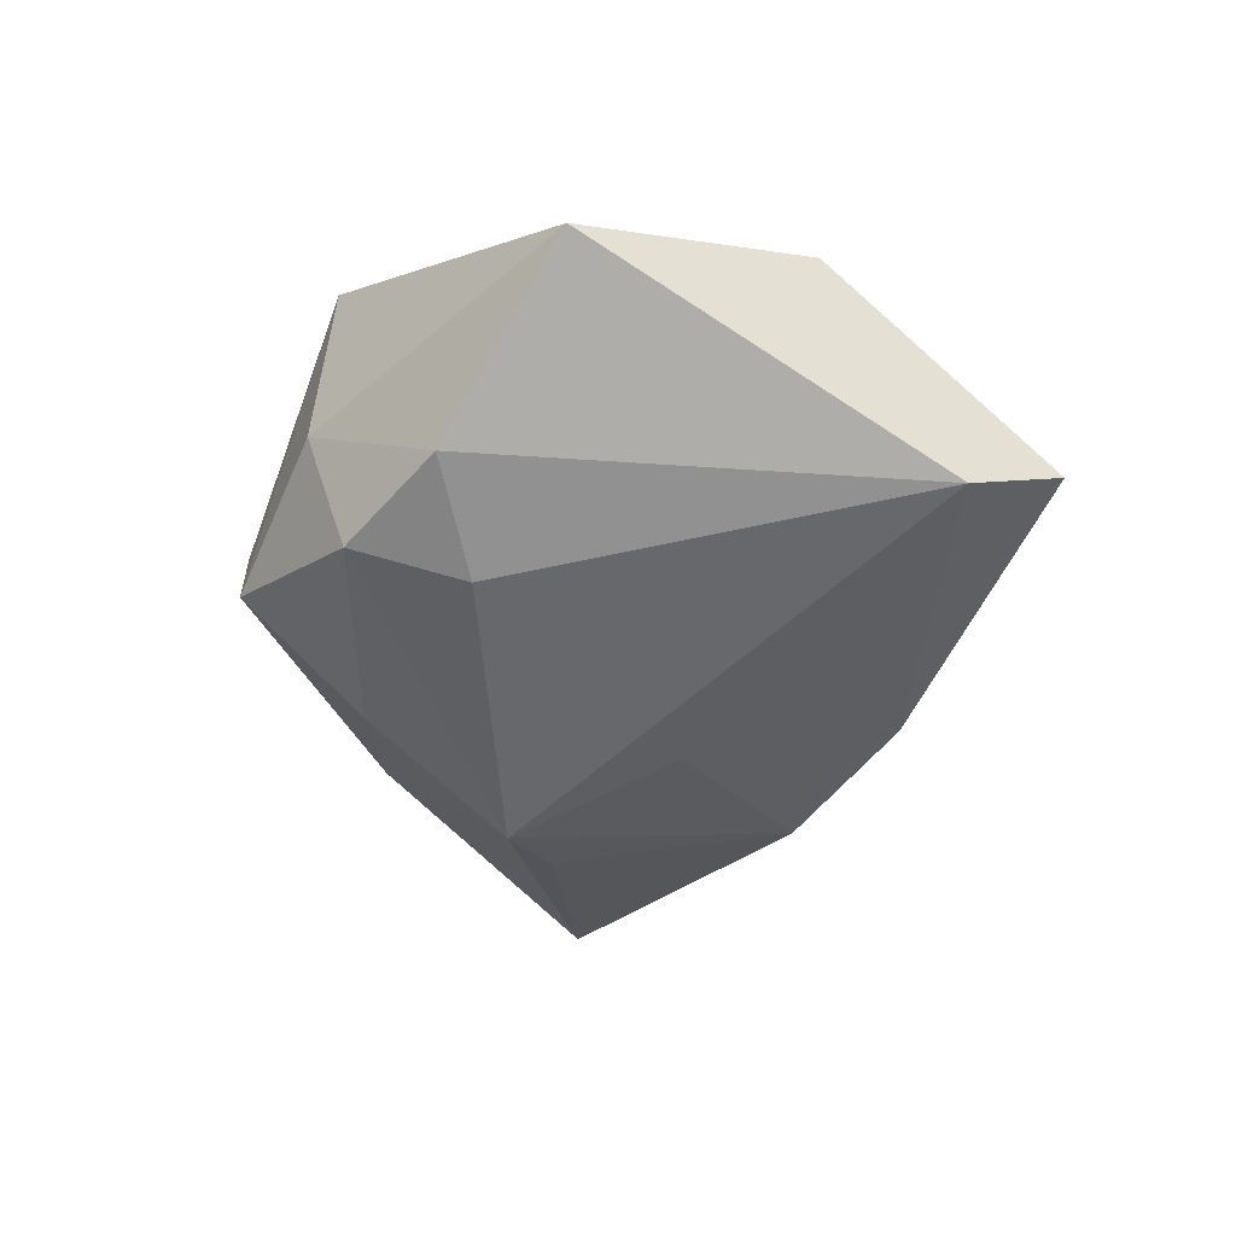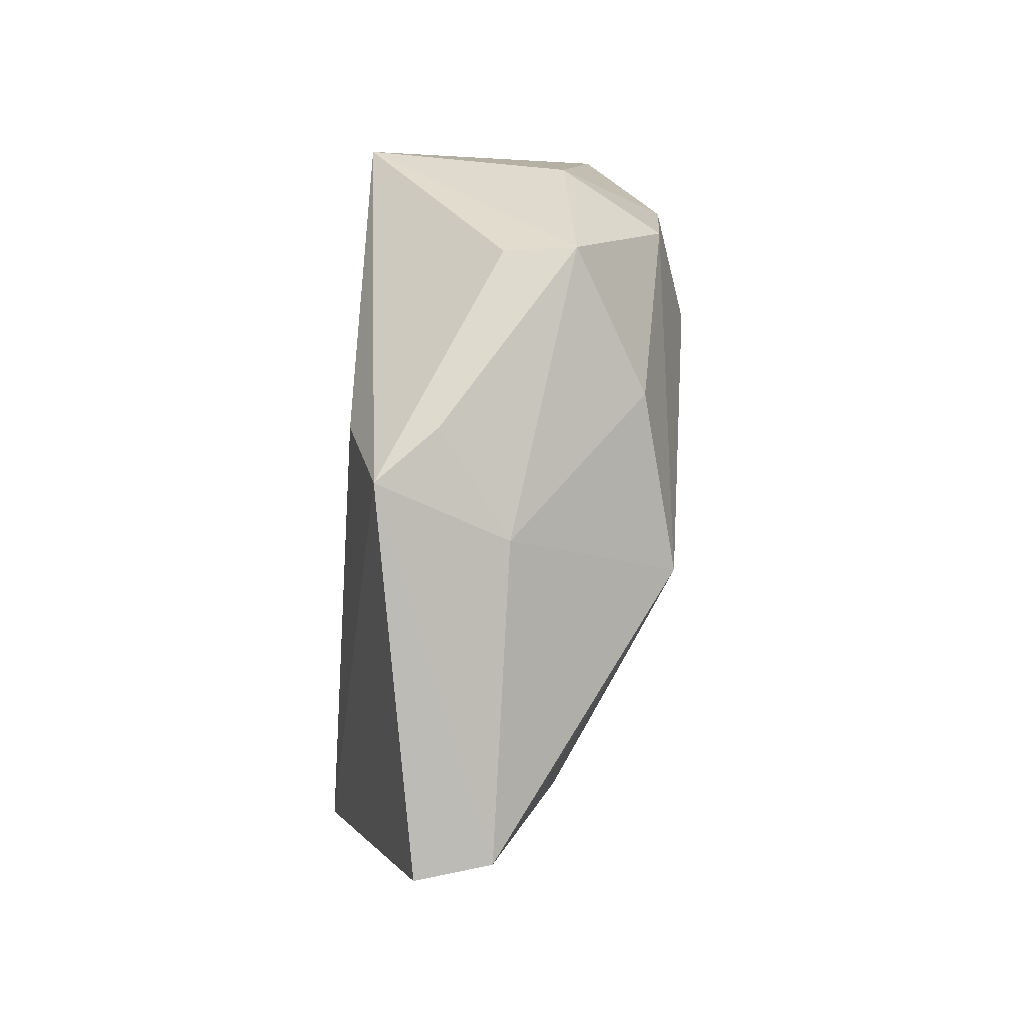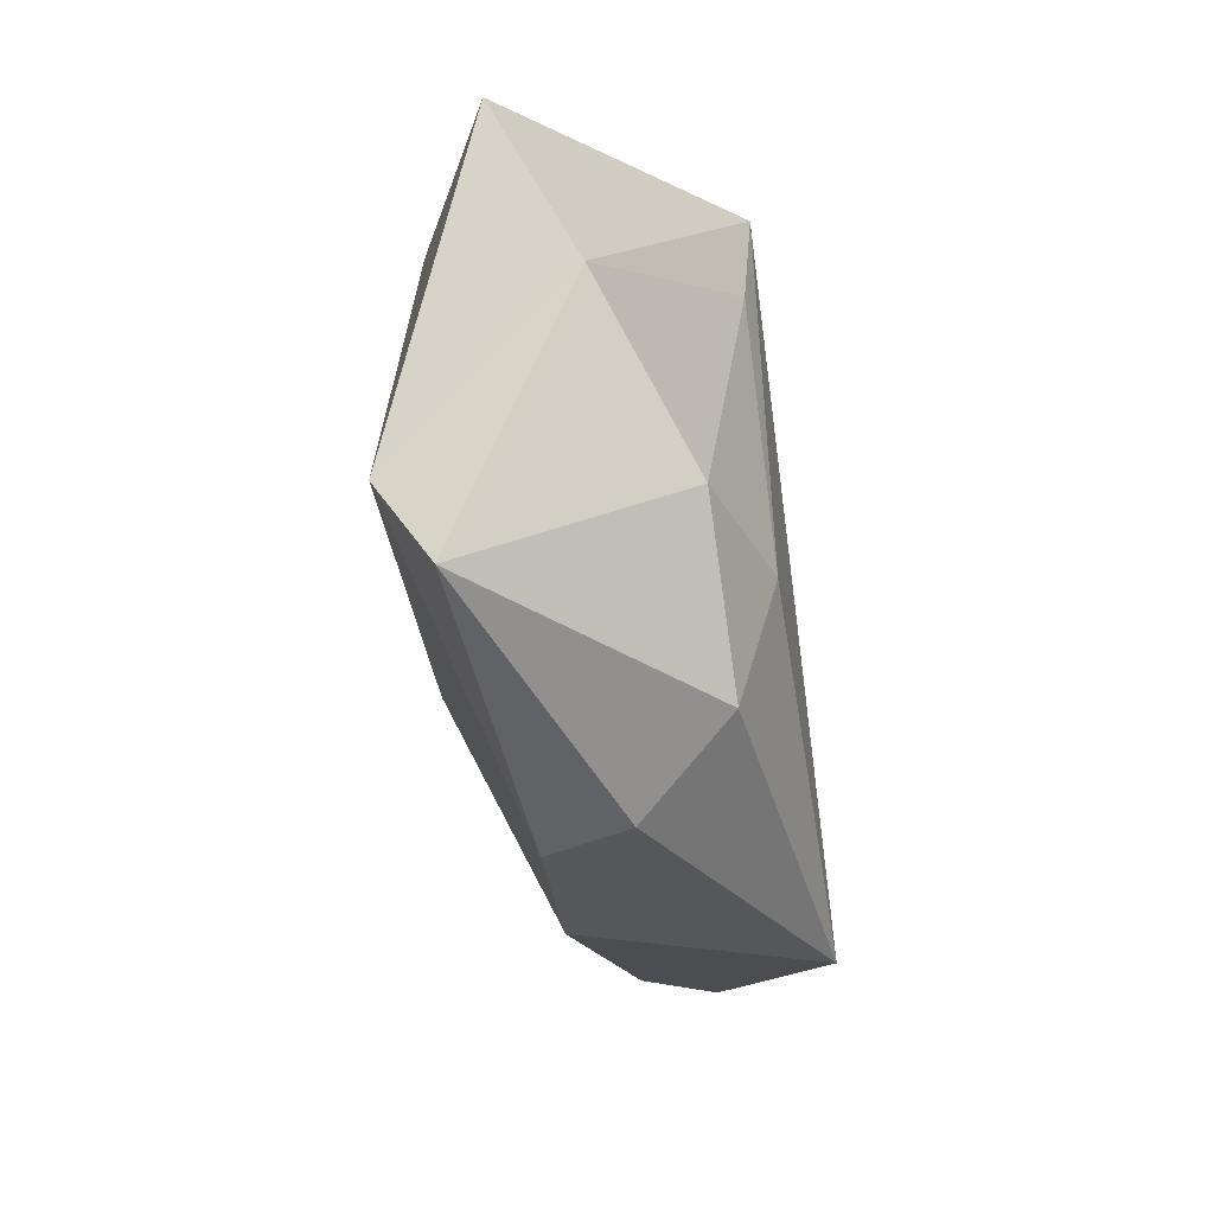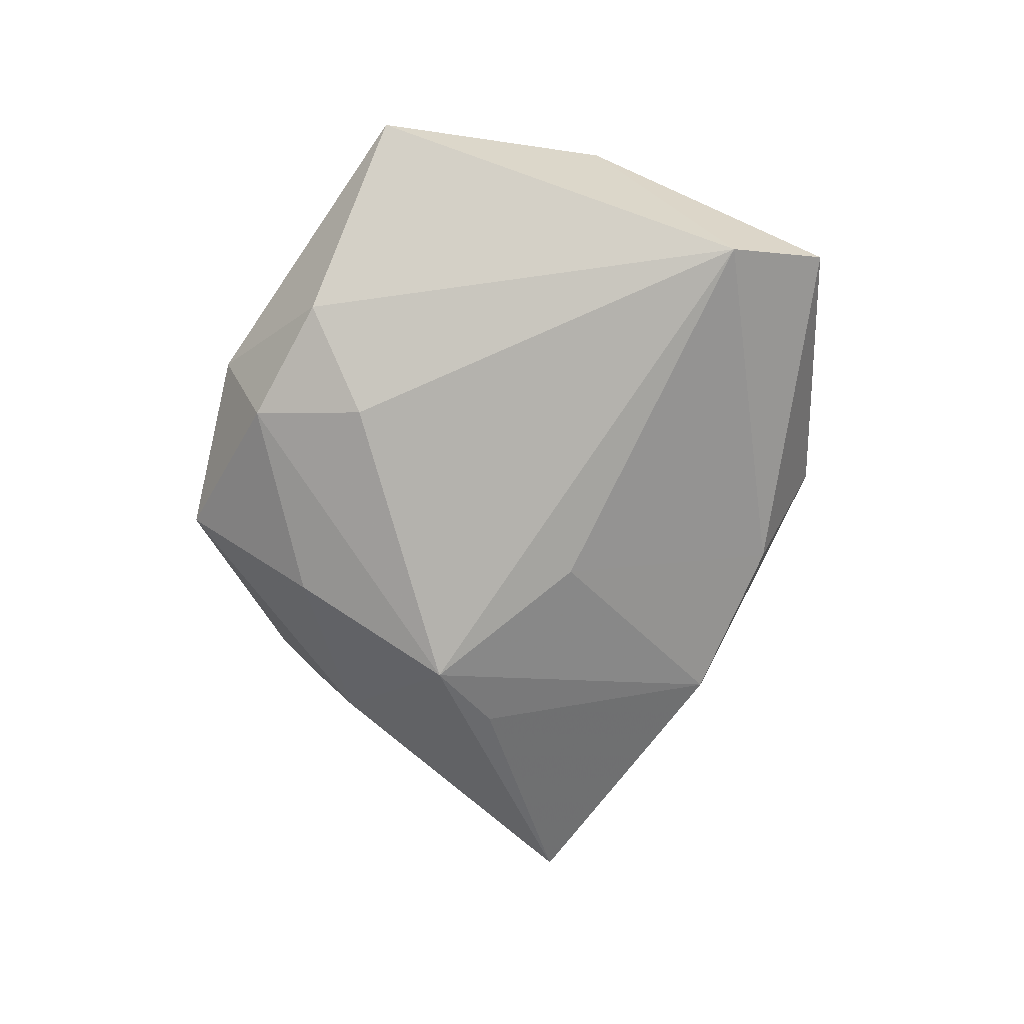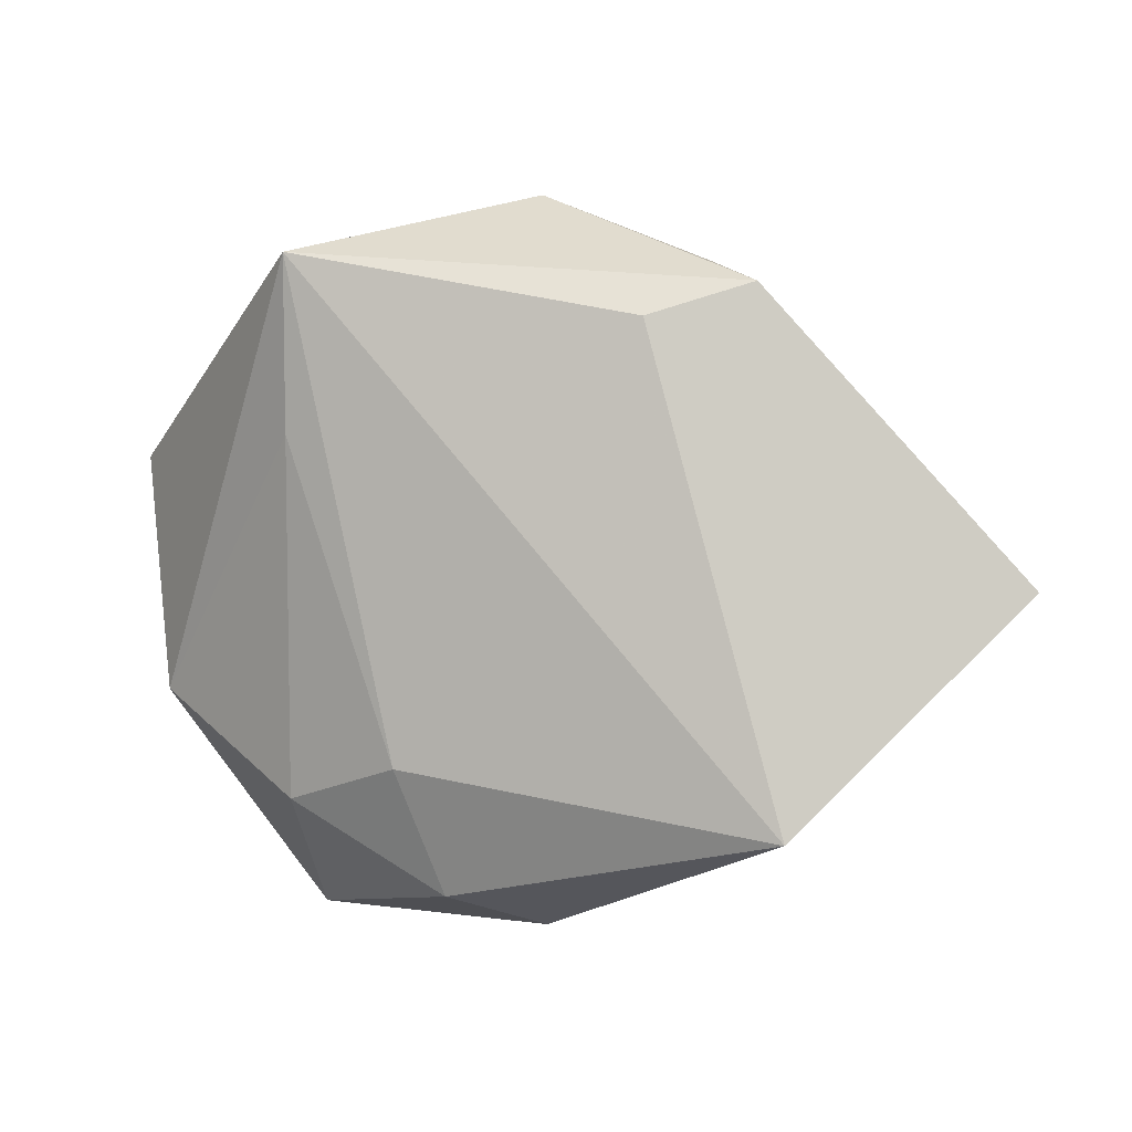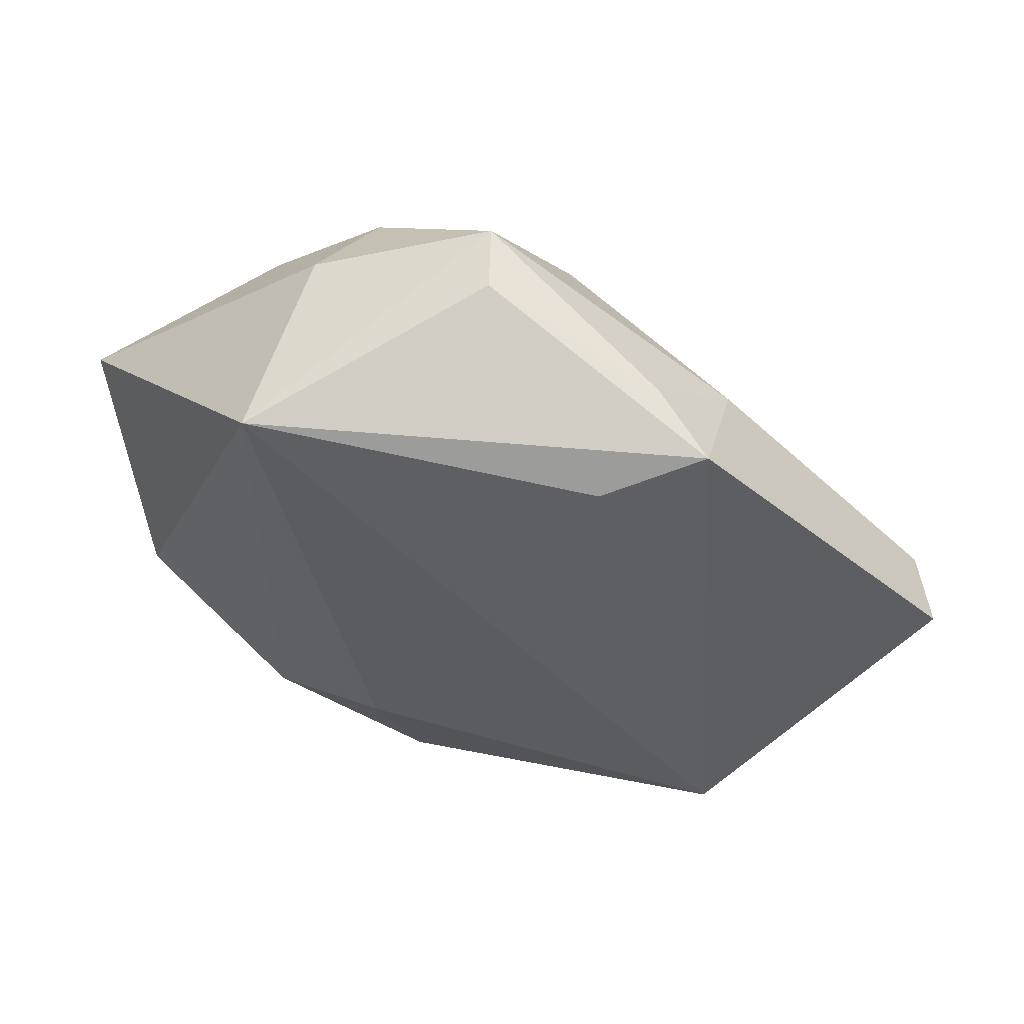
<metadata>
{"format":"obj","ext":"obj","renderer":"f3d","projection":"perspective","resolution":1024,"background":"white","views":[{"elev":-45.1,"azim":-97.6,"up":"+Z"},{"elev":49.1,"azim":100.7,"up":"+Y"},{"elev":-57.4,"azim":-77.2,"up":"+Y"},{"elev":-71.5,"azim":-85.7,"up":"+Z"},{"elev":3.3,"azim":19.9,"up":"+Y"},{"elev":52.2,"azim":15.4,"up":"+Y"}]}
</metadata>
<code>
v 0.02351 0.03485 0.003447
v -0.008742 -0.02233 0.01908
v -0.01668 0.01808 -0.01963
v 0.02791 0.004563 -0.02005
v 0.007611 0.02817 -0.01803
v -0.02994 0.02328 -0.01435
v 0.03076 0.03211 0.009499
v 0.007179 -0.007936 -0.02038
v 0.01921 0.01057 -0.02408
v 0.02875 -0.02506 -0.0114
v -0.03363 -0.03191 -0.0153
v -0.02034 0.03705 -0.003185
v -0.05109 0.01238 -0.001793
v 0.05646 -0.001928 -0.008887
v 0.06021 -0.002075 -0.0003455
v 0.003358 -0.04244 0.001776
v -0.02145 0.01529 0.01993
v -0.004688 -0.03751 0.01362
v 0.03036 0.02494 -0.006029
v 0.036 -0.0288 0.01654
v -0.02092 0.03568 0.02138
v 0.002181 0.04312 9.399e-05
v -0.01659 0.03194 -0.01607
v 0.01073 -0.03473 -0.009571
v 0.01945 0.02822 0.01515
v -0.03043 -0.04384 -0.009122
v -0.02361 -0.02705 0.01486
v -0.04353 -0.01565 0.007418
v 0.0001459 0.04329 -0.008224
f 7 20 15
f 12 21 29
f 12 13 21
f 29 19 5
f 5 19 9
f 29 21 22
f 21 7 22
f 21 20 25
f 25 7 21
f 20 7 25
f 18 27 26
f 2 20 21
f 2 18 20
f 27 18 2
f 21 13 28
f 26 27 28
f 28 11 26
f 13 11 28
f 15 20 10
f 1 19 29
f 7 19 1
f 29 22 1
f 1 22 7
f 6 11 13
f 13 12 6
f 16 18 26
f 20 18 16
f 16 10 20
f 17 2 21
f 27 2 17
f 21 28 17
f 17 28 27
f 15 10 14
f 9 19 14
f 14 7 15
f 14 19 7
f 8 11 9
f 9 10 8
f 9 11 3
f 11 6 3
f 23 12 29
f 23 6 12
f 23 3 6
f 29 5 23
f 23 5 9
f 9 3 23
f 24 16 26
f 10 16 24
f 26 11 24
f 11 8 24
f 24 8 10
f 4 10 9
f 9 14 4
f 4 14 10

</code>
